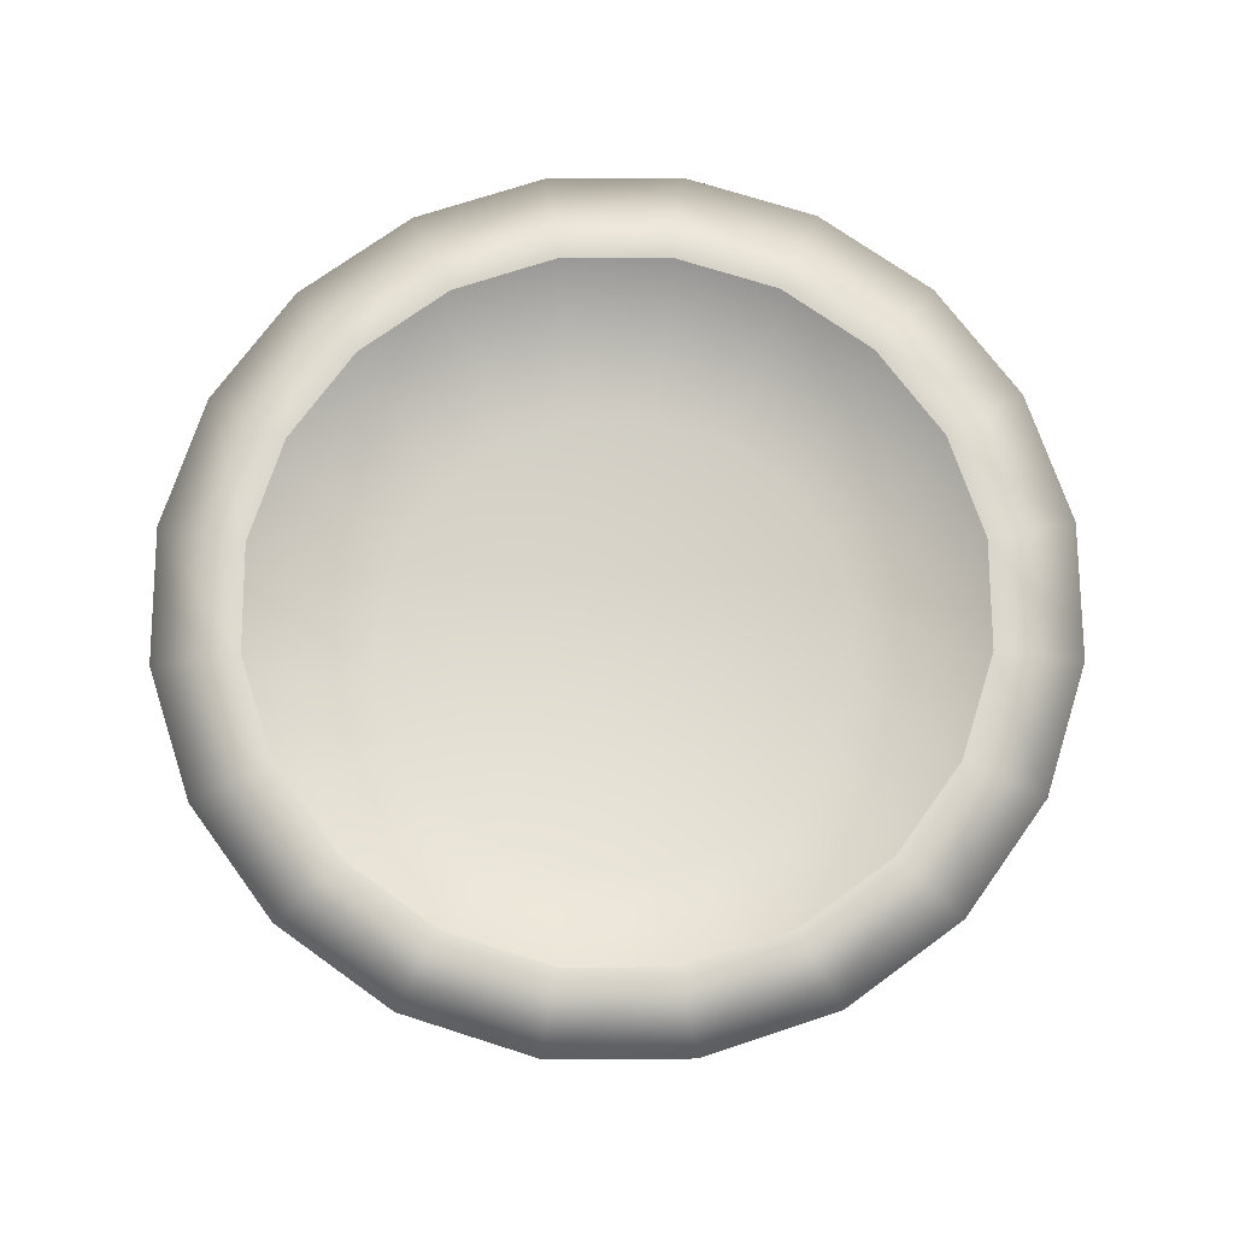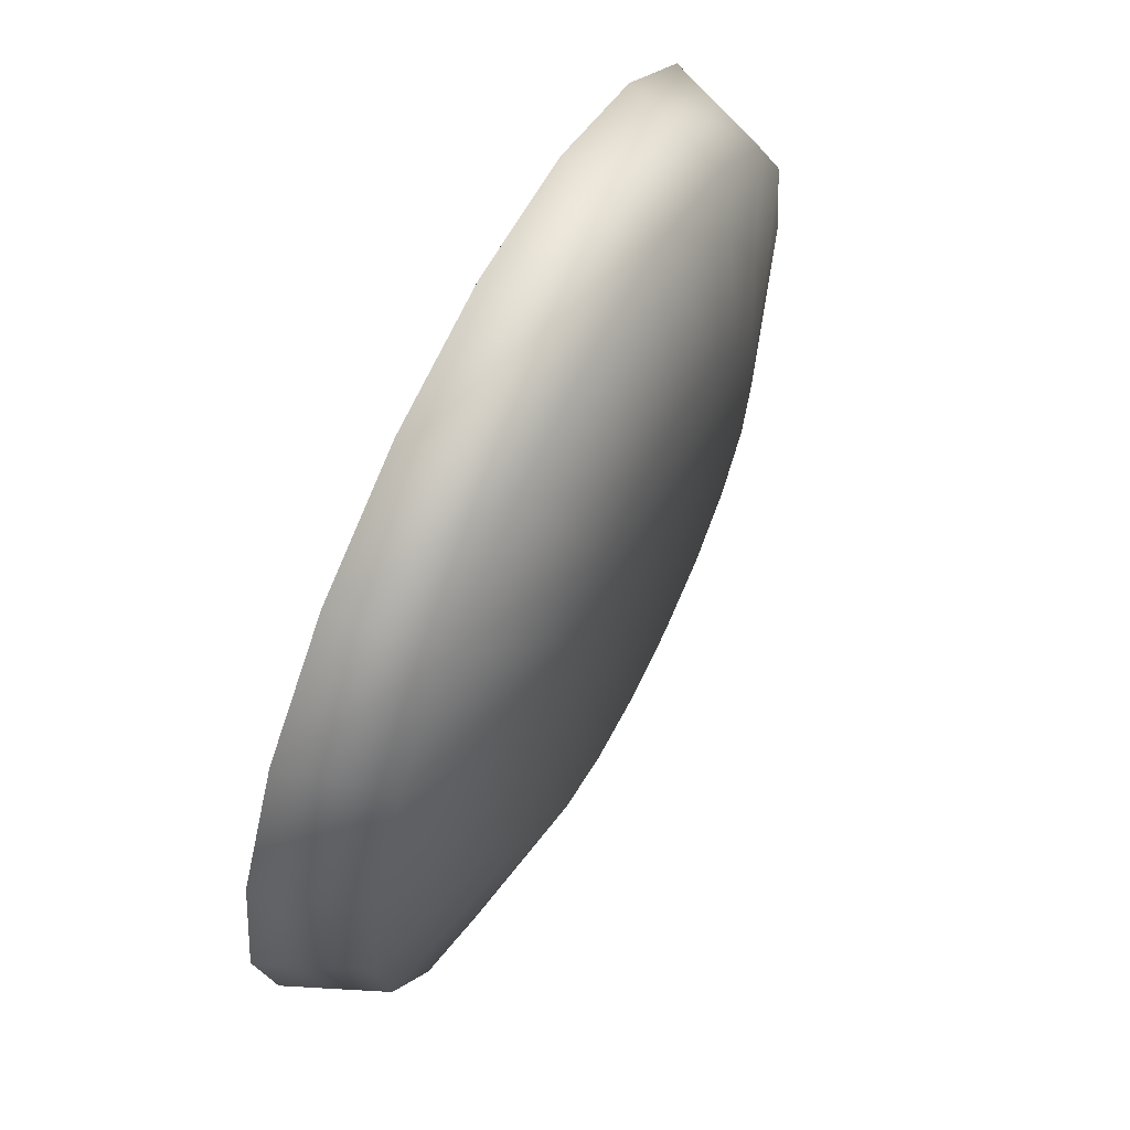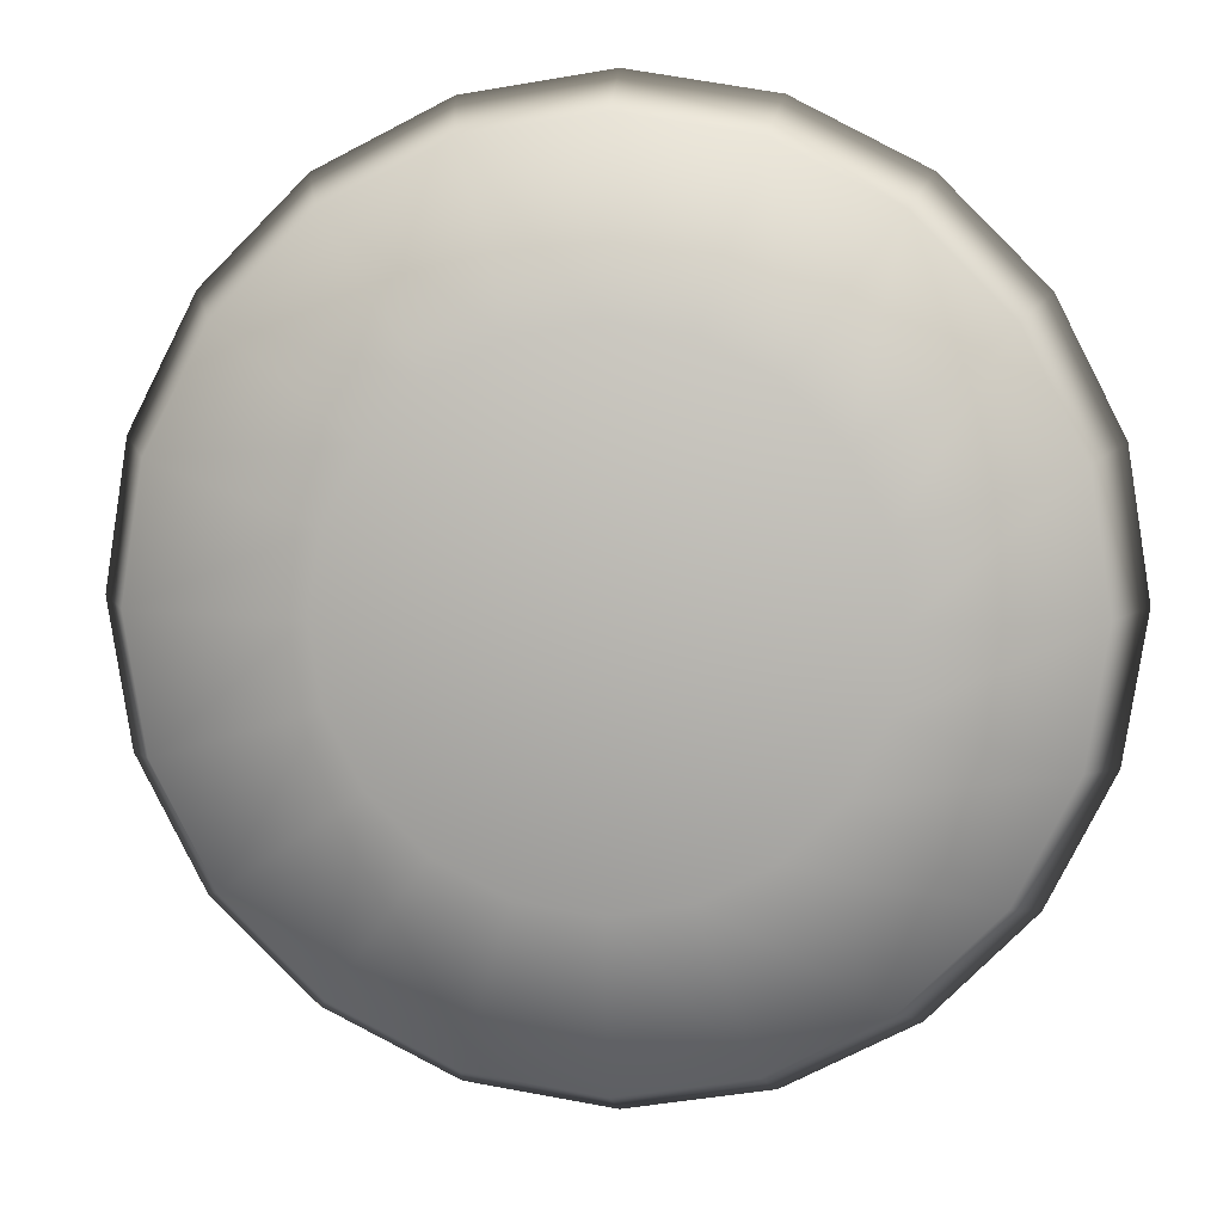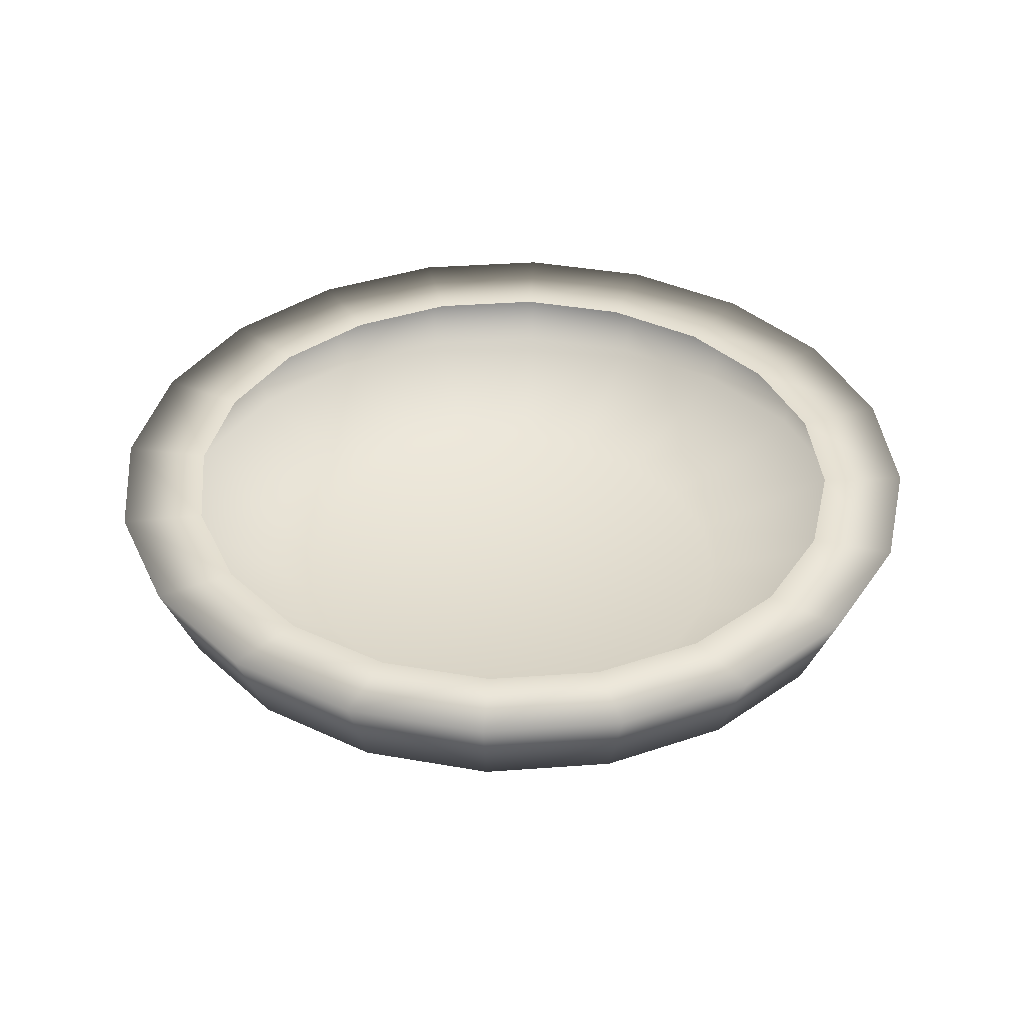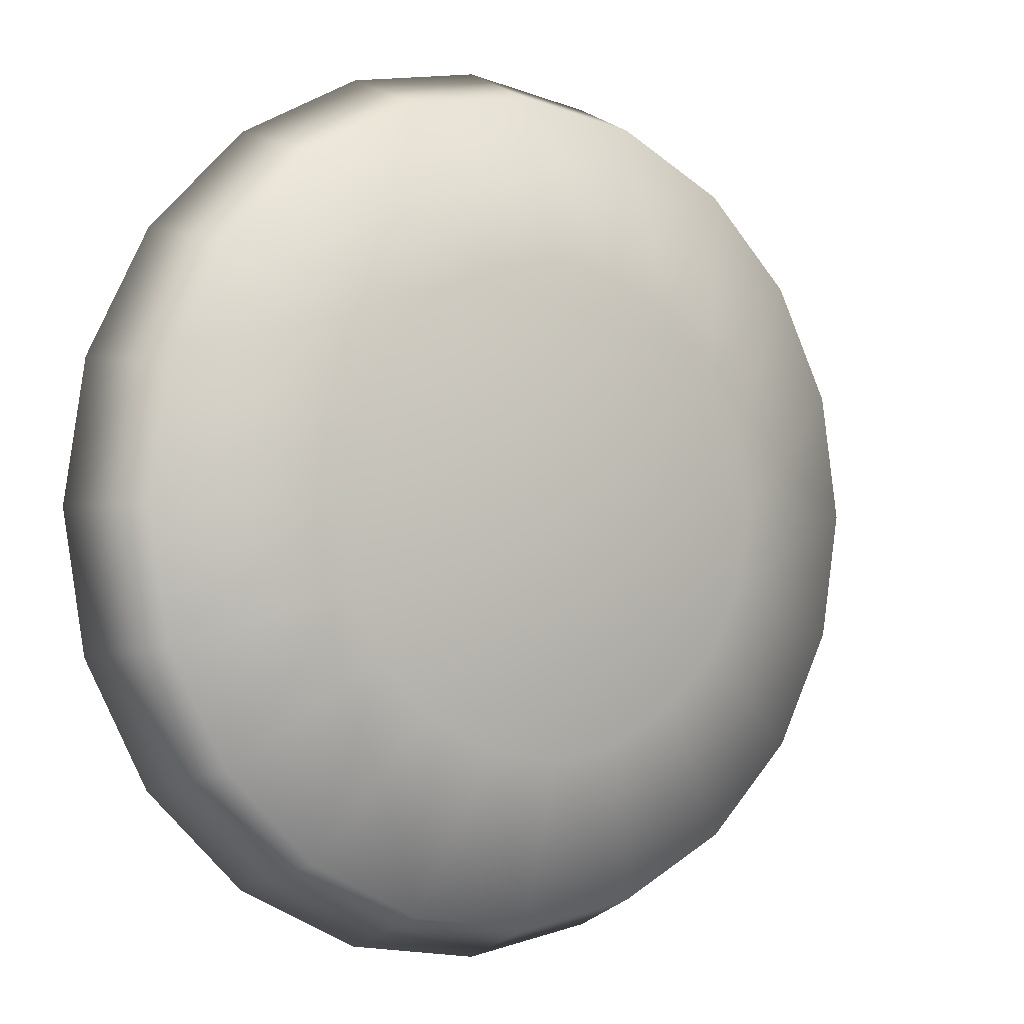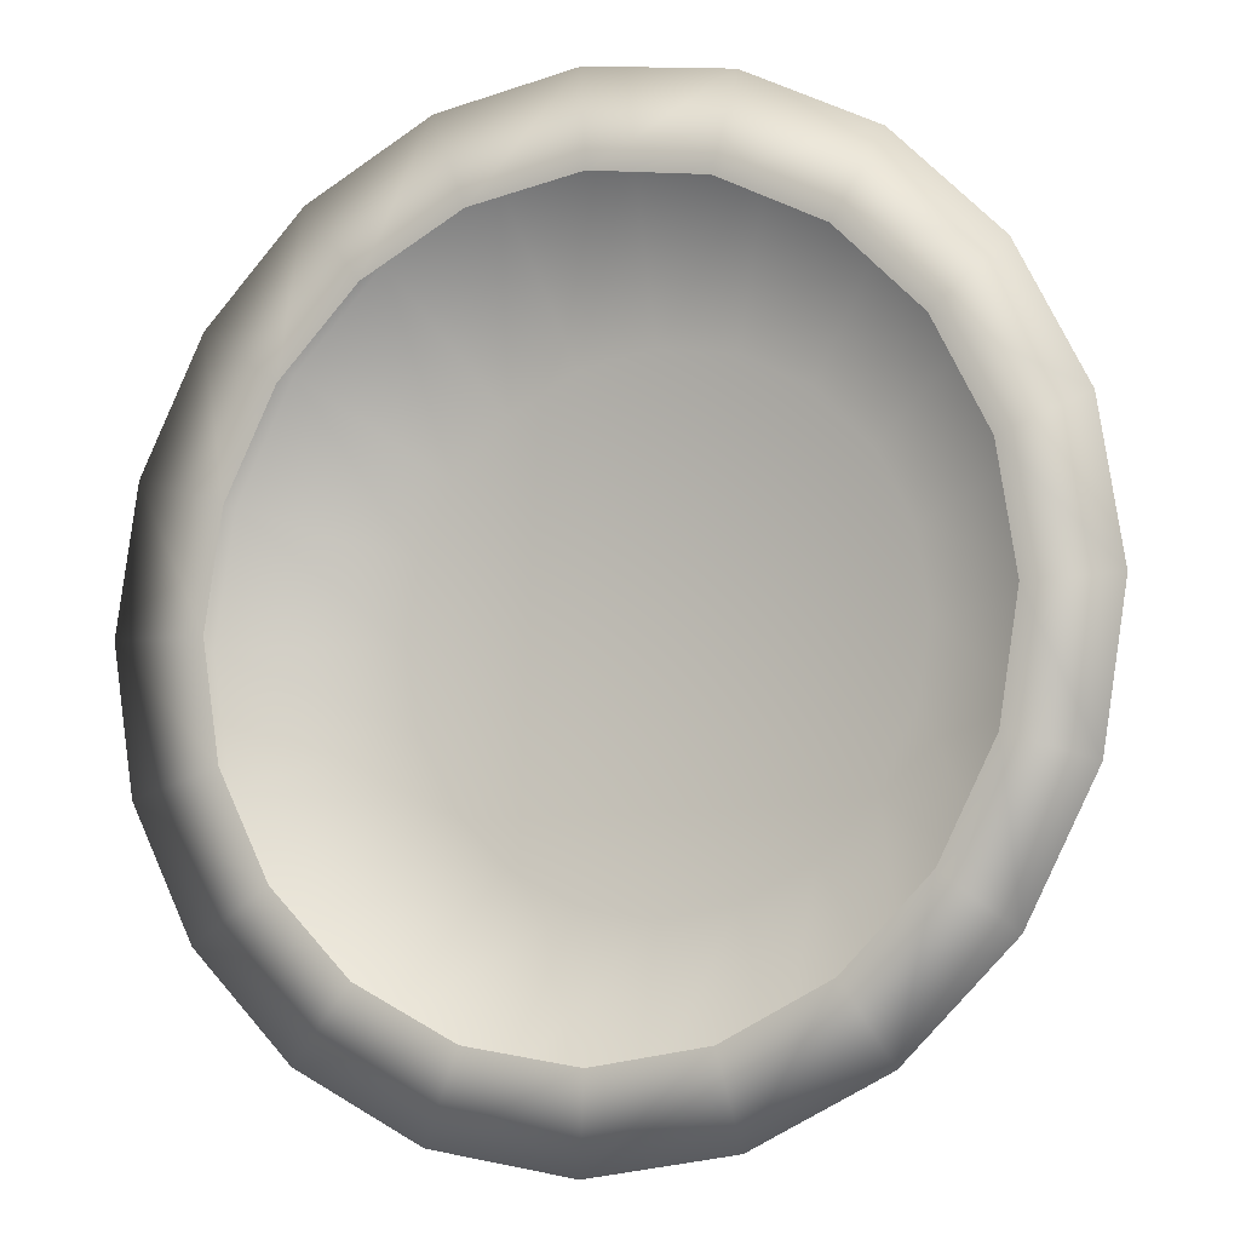
<metadata>
{"format":"obj","ext":"obj","renderer":"f3d","projection":"perspective","resolution":1024,"background":"white","views":[{"elev":71.8,"azim":152.7,"up":"+Y"},{"elev":65.4,"azim":-63.5,"up":"+Z"},{"elev":7.5,"azim":5.4,"up":"+Z"},{"elev":38.0,"azim":-68.3,"up":"+Y"},{"elev":-1.5,"azim":-34.6,"up":"+Z"},{"elev":-7.9,"azim":-154.3,"up":"+Z"}]}
</metadata>
<code>
g VFX_Lavalamp_Bottom_Cap_TEMP
v 0.7455 -0.2233 -1.763e-07
v 0.709 -0.2233 0.2304
v 1.197 -0.07031 0.389
v 1.259 -0.07031 -2.681e-07
v 0.709 -0.2233 -0.2304
v 1.312 0.2233 0.4262
v 1.197 -0.07031 -0.389
v 0.6031 -0.2233 -0.4382
v 1.379 0.2233 -2.897e-07
v 1.116 0.1992 -1.754e-08
v 1.061 0.1992 0.3448
v 1.018 -0.07031 -0.7399
v 0.4382 -0.2233 -0.6031
v 1.312 0.2233 -0.4262
v 1.061 0.1992 -0.3448
v 1.116 0.1992 -1.754e-08
v 0.7399 -0.07031 -1.018
v 0.2304 -0.2233 -0.709
v 1.116 0.2233 -0.8108
v 0.9026 0.1992 -0.6558
v 1.061 0.1992 -0.3448
v 0.389 -0.07031 -1.197
v 1.351e-07 -0.2233 -0.7455
v 0.8108 0.2233 -1.116
v 0.6558 0.1992 -0.9026
v 0.9026 0.1992 -0.6558
v 1.81e-07 -0.07031 -1.259
v -0.2304 -0.2233 -0.709
v 0.4262 0.2233 -1.312
v 0.3448 0.1992 -1.061
v 0.6558 0.1992 -0.9026
v -0.389 -0.07031 -1.197
v -0.4382 -0.2233 -0.6031
v 1.917e-07 0.2233 -1.379
v 1.657e-07 0.1992 -1.116
v 0.3448 0.1992 -1.061
v -0.7399 -0.07031 -1.018
v -0.6031 -0.2233 -0.4382
v -0.4262 0.2233 -1.312
v -0.3448 0.1992 -1.061
v 1.657e-07 0.1992 -1.116
v -1.018 -0.07031 -0.7399
v -0.709 -0.2233 -0.2304
v -0.8108 0.2233 -1.116
v -0.6558 0.1992 -0.9026
v -0.3448 0.1992 -1.061
v -1.197 -0.07031 -0.389
v -0.7455 -0.2233 -1.763e-07
v -1.116 0.2233 -0.8108
v -0.9026 0.1992 -0.6558
v -0.6558 0.1992 -0.9026
v -1.259 -0.07031 -2.681e-07
v -0.709 -0.2233 0.2304
v -1.312 0.2233 -0.4263
v -1.061 0.1992 -0.3448
v -0.9026 0.1992 -0.6558
v -1.197 -0.07031 0.389
v -0.6031 -0.2233 0.4382
v -1.379 0.2233 -2.897e-07
v -1.116 0.1992 -2.924e-07
v -1.061 0.1992 -0.3448
v -1.018 -0.07031 0.7399
v -0.4382 -0.2233 0.6031
v -1.312 0.2233 0.4262
v -1.061 0.1992 0.3448
v -1.116 0.1992 -2.924e-07
v -0.7399 -0.07031 1.018
v -0.2304 -0.2233 0.709
v -1.116 0.2233 0.8108
v -0.9026 0.1992 0.6558
v -1.061 0.1992 0.3448
v -0.389 -0.07031 1.197
v 1.573e-07 -0.2233 0.7455
v -0.8108 0.2233 1.116
v -0.6558 0.1992 0.9026
v -0.9026 0.1992 0.6558
v 2.185e-07 -0.07031 1.259
v 0.2304 -0.2233 0.709
v -0.4262 0.2233 1.312
v -0.3448 0.1992 1.061
v -0.6558 0.1992 0.9026
v 0.389 -0.07031 1.197
v 0.4382 -0.2233 0.6031
v 2.328e-07 0.2233 1.379
v 2.618e-07 0.1992 1.116
v -0.3448 0.1992 1.061
v 0.7399 -0.07031 1.018
v 0.6031 -0.2233 0.4382
v 0.4263 0.2233 1.312
v 0.3448 0.1992 1.061
v 2.618e-07 0.1992 1.116
v 1.018 -0.07031 0.7399
v 0.709 -0.2233 0.2304
v 1.197 -0.07031 0.389
v 0.8108 0.2233 1.116
v 1.116 0.2233 0.8108
v 1.312 0.2233 0.4262
v 1.061 0.1992 0.3448
v 0.9026 0.1992 0.6558
v 0.9026 0.1992 0.6558
v 0.6558 0.1992 0.9026
v 0.6558 0.1992 0.9026
v 0.3448 0.1992 1.061
v 0.709 -0.2233 -0.2304
v 1.573e-07 -0.2233 -1.763e-07
v 0.7455 -0.2233 -1.763e-07
v 0.6031 -0.2233 -0.4382
v 0.709 -0.2233 0.2304
v 0.4382 -0.2233 -0.6031
v 0.6031 -0.2233 0.4382
v 0.2304 -0.2233 -0.709
v 0.4382 -0.2233 0.6031
v 1.351e-07 -0.2233 -0.7455
v 0.2304 -0.2233 0.709
v -0.2304 -0.2233 -0.709
v 1.573e-07 -0.2233 0.7455
v -0.4382 -0.2233 -0.6031
v -0.2304 -0.2233 0.709
v -0.6031 -0.2233 -0.4382
v -0.4382 -0.2233 0.6031
v -0.709 -0.2233 -0.2304
v -0.6031 -0.2233 0.4382
v -0.7455 -0.2233 -1.763e-07
v -0.709 -0.2233 0.2304
g VFX_Lavalamp_Bottom_Cap_TEMP_0
f 3 2 1
f 3 1 4
f 4 1 5
f 6 3 4
f 4 5 7
f 7 5 8
f 6 4 9
f 9 4 7
f 6 9 10
f 6 10 11
f 7 8 12
f 12 8 13
f 9 7 14
f 14 7 12
f 15 9 14
f 15 16 9
f 12 13 17
f 17 13 18
f 14 12 19
f 19 12 17
f 20 14 19
f 20 21 14
f 17 18 22
f 22 18 23
f 19 17 24
f 24 17 22
f 25 19 24
f 25 26 19
f 22 23 27
f 27 23 28
f 24 22 29
f 29 22 27
f 30 24 29
f 30 31 24
f 27 28 32
f 32 28 33
f 29 27 34
f 34 27 32
f 35 29 34
f 35 36 29
f 32 33 37
f 37 33 38
f 34 32 39
f 39 32 37
f 40 34 39
f 40 41 34
f 37 38 42
f 42 38 43
f 39 37 44
f 44 37 42
f 45 39 44
f 45 46 39
f 42 43 47
f 47 43 48
f 44 42 49
f 49 42 47
f 50 44 49
f 50 51 44
f 47 48 52
f 52 48 53
f 49 47 54
f 54 47 52
f 55 49 54
f 55 56 49
f 52 53 57
f 57 53 58
f 54 52 59
f 59 52 57
f 60 54 59
f 60 61 54
f 57 58 62
f 62 58 63
f 59 57 64
f 64 57 62
f 65 59 64
f 65 66 59
f 62 63 67
f 67 63 68
f 64 62 69
f 69 62 67
f 70 64 69
f 70 71 64
f 67 68 72
f 72 68 73
f 69 67 74
f 74 67 72
f 75 69 74
f 75 76 69
f 72 73 77
f 77 73 78
f 74 72 79
f 79 72 77
f 80 74 79
f 80 81 74
f 77 78 82
f 82 78 83
f 79 77 84
f 84 77 82
f 85 79 84
f 85 86 79
f 82 83 87
f 87 83 88
f 84 82 89
f 89 82 87
f 90 84 89
f 90 91 84
f 87 88 92
f 92 88 93
f 92 93 94
f 89 87 95
f 95 87 92
f 96 92 94
f 95 92 96
f 96 94 97
f 98 96 97
f 98 99 96
f 100 95 96
f 100 101 95
f 102 89 95
f 102 103 89
f 106 105 104
f 104 105 107
f 108 105 106
f 107 105 109
f 110 105 108
f 109 105 111
f 112 105 110
f 111 105 113
f 114 105 112
f 113 105 115
f 116 105 114
f 115 105 117
f 118 105 116
f 117 105 119
f 120 105 118
f 119 105 121
f 122 105 120
f 121 105 123
f 124 105 122
f 123 105 124

</code>
